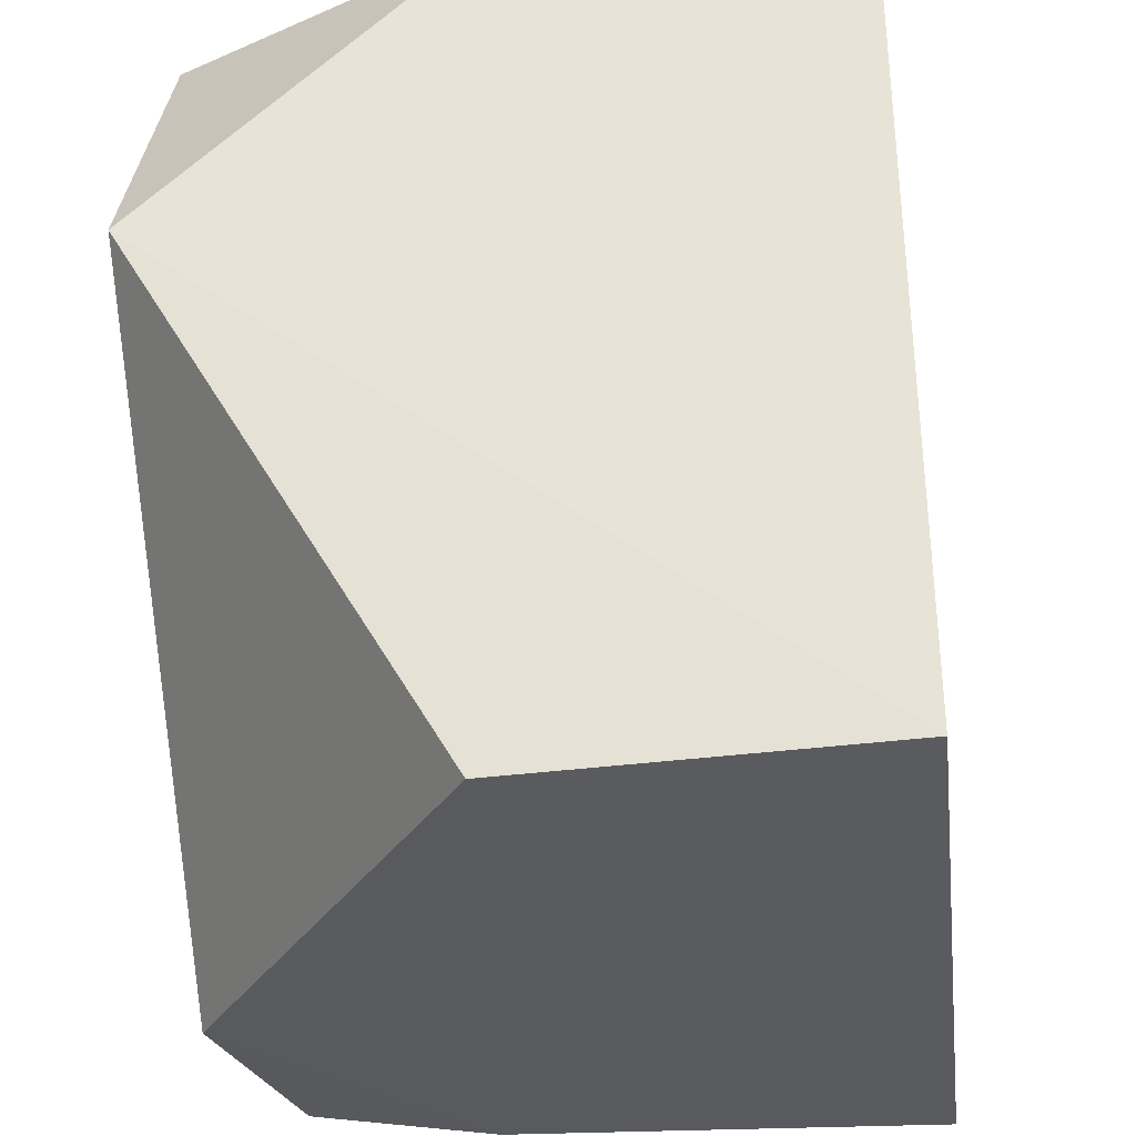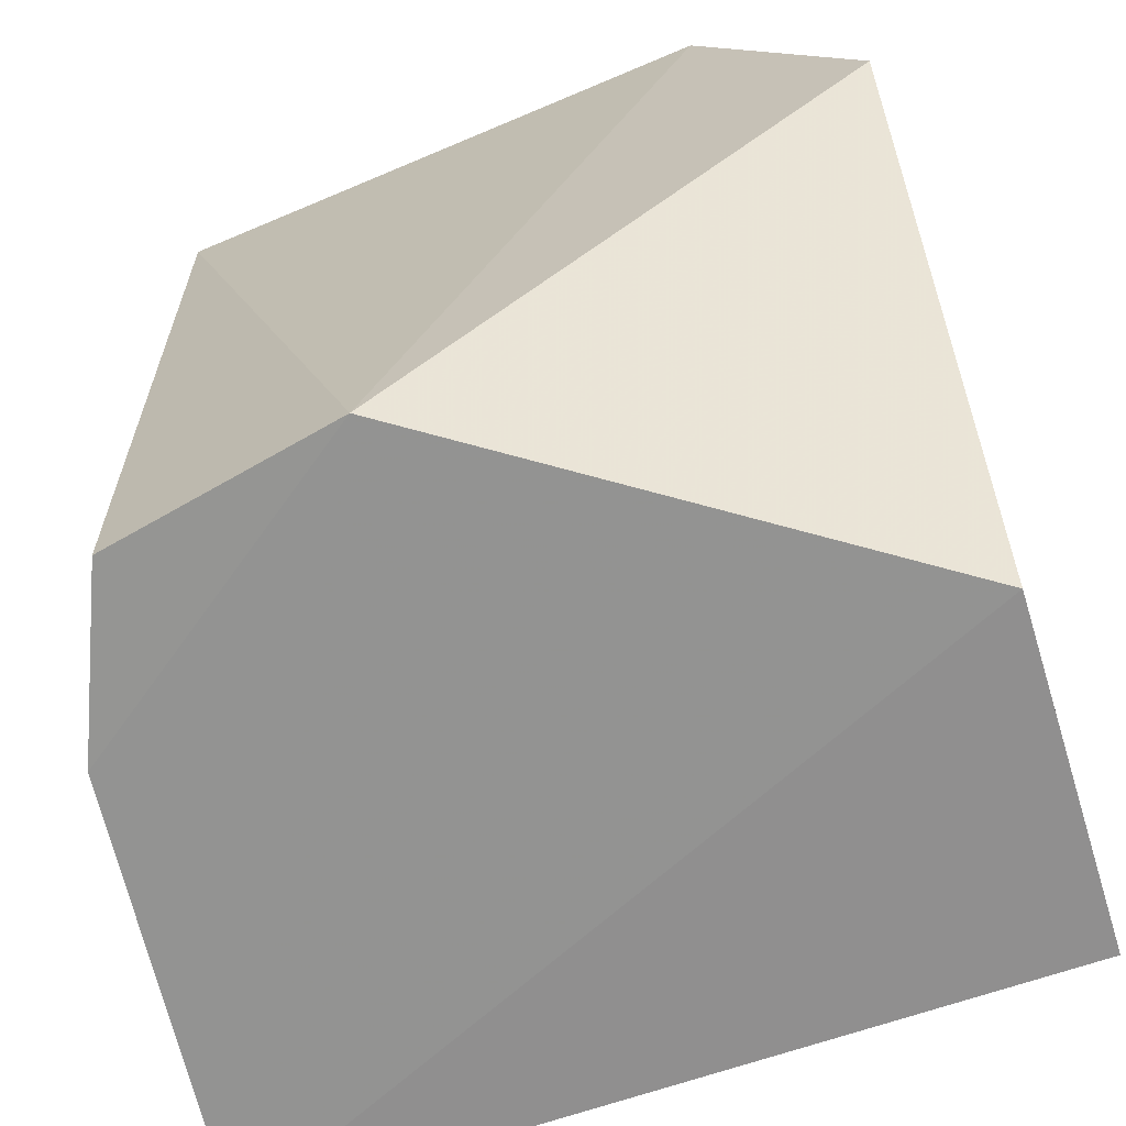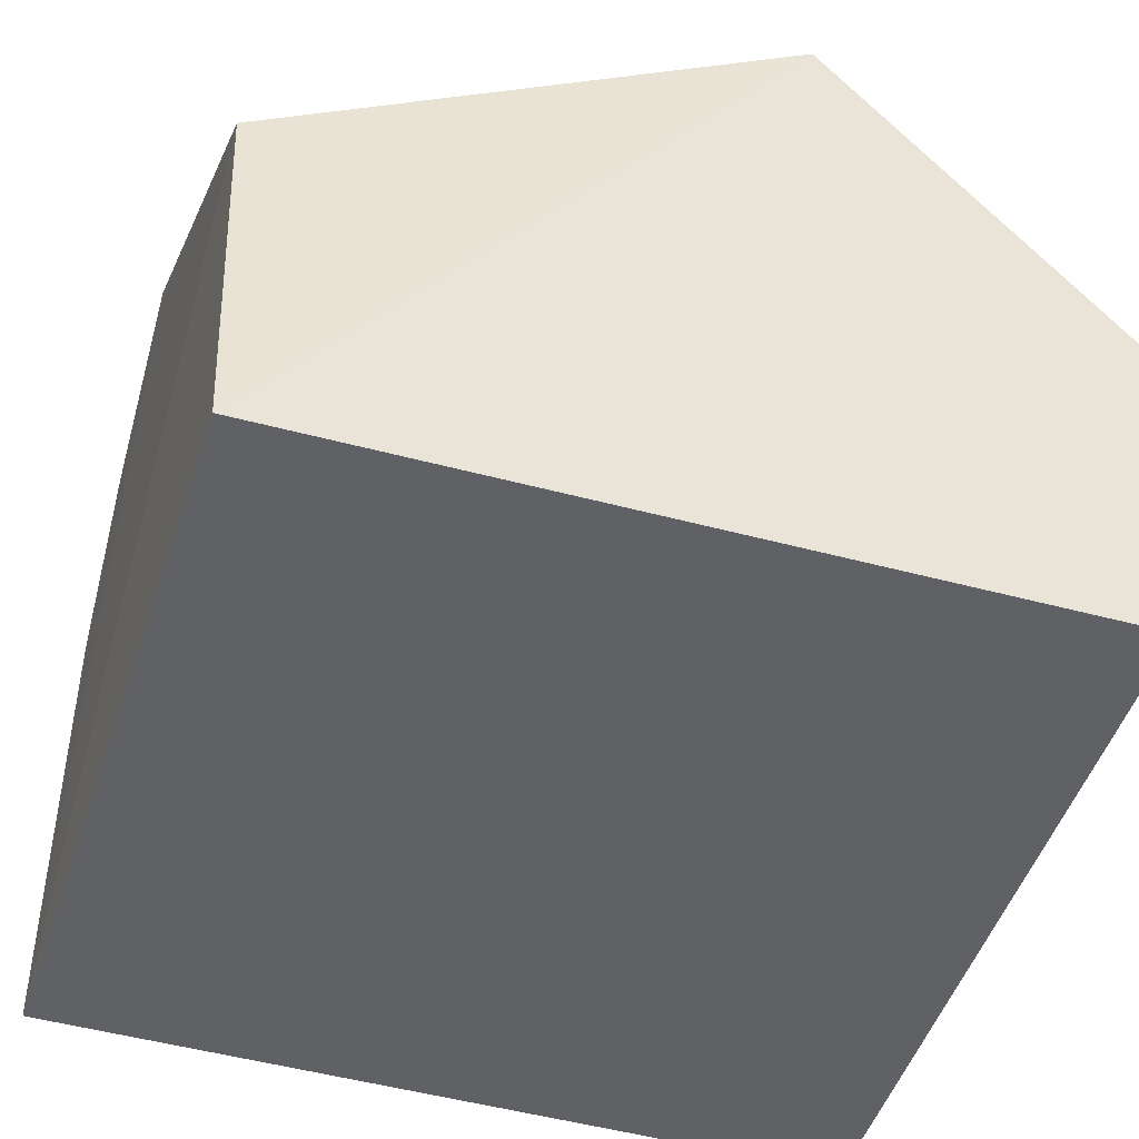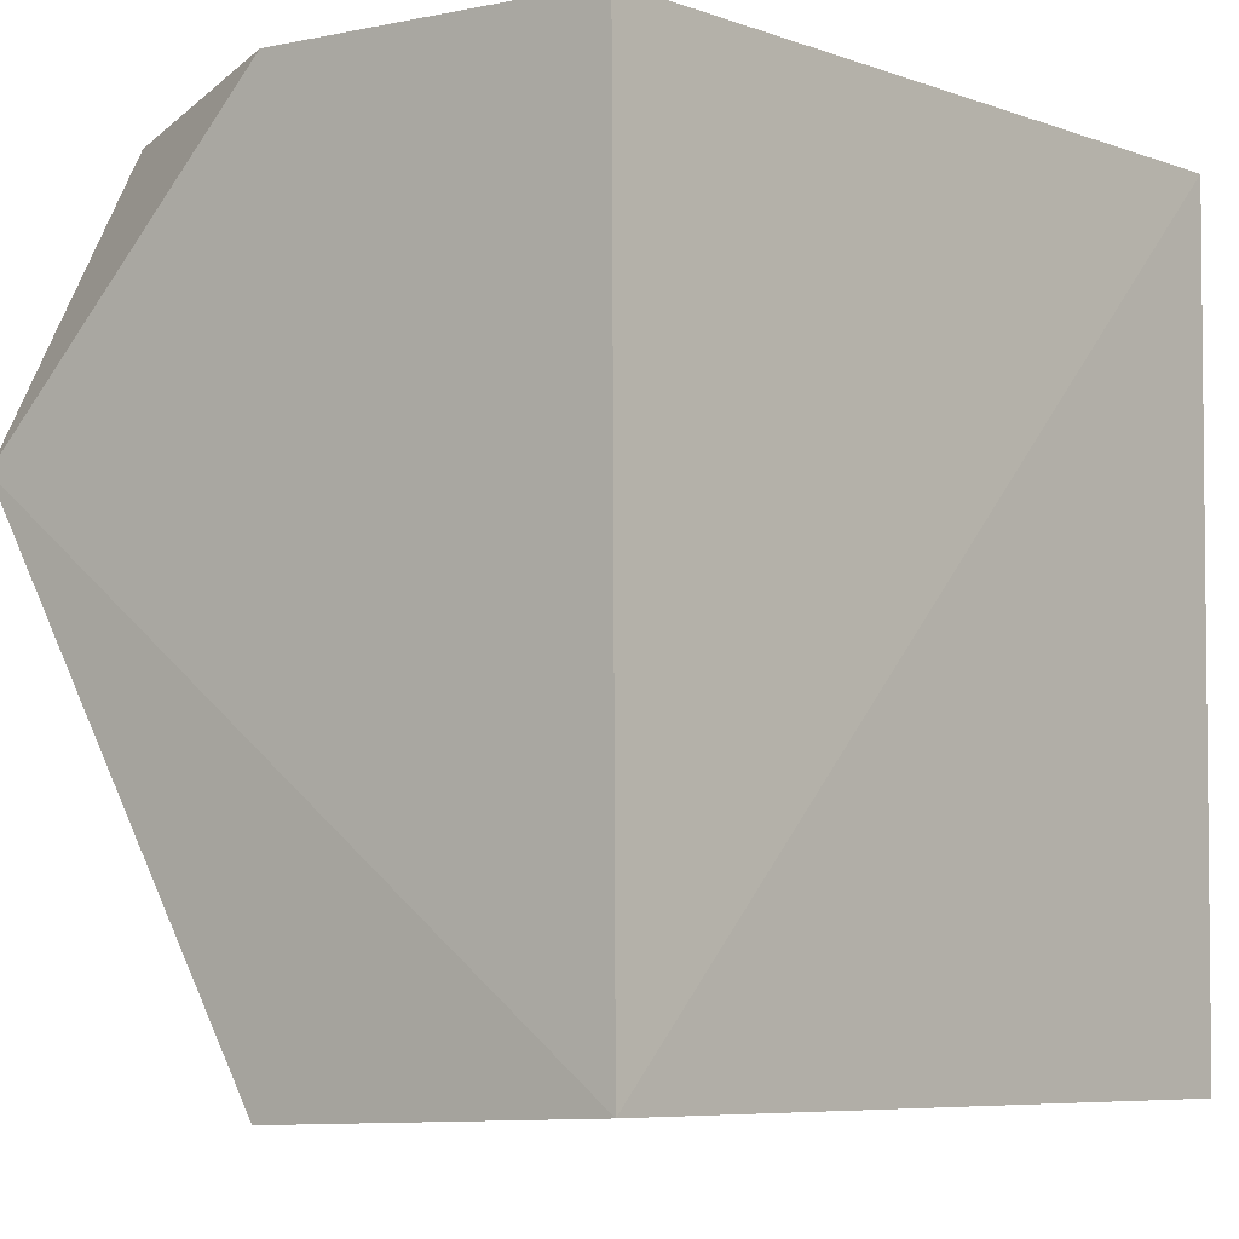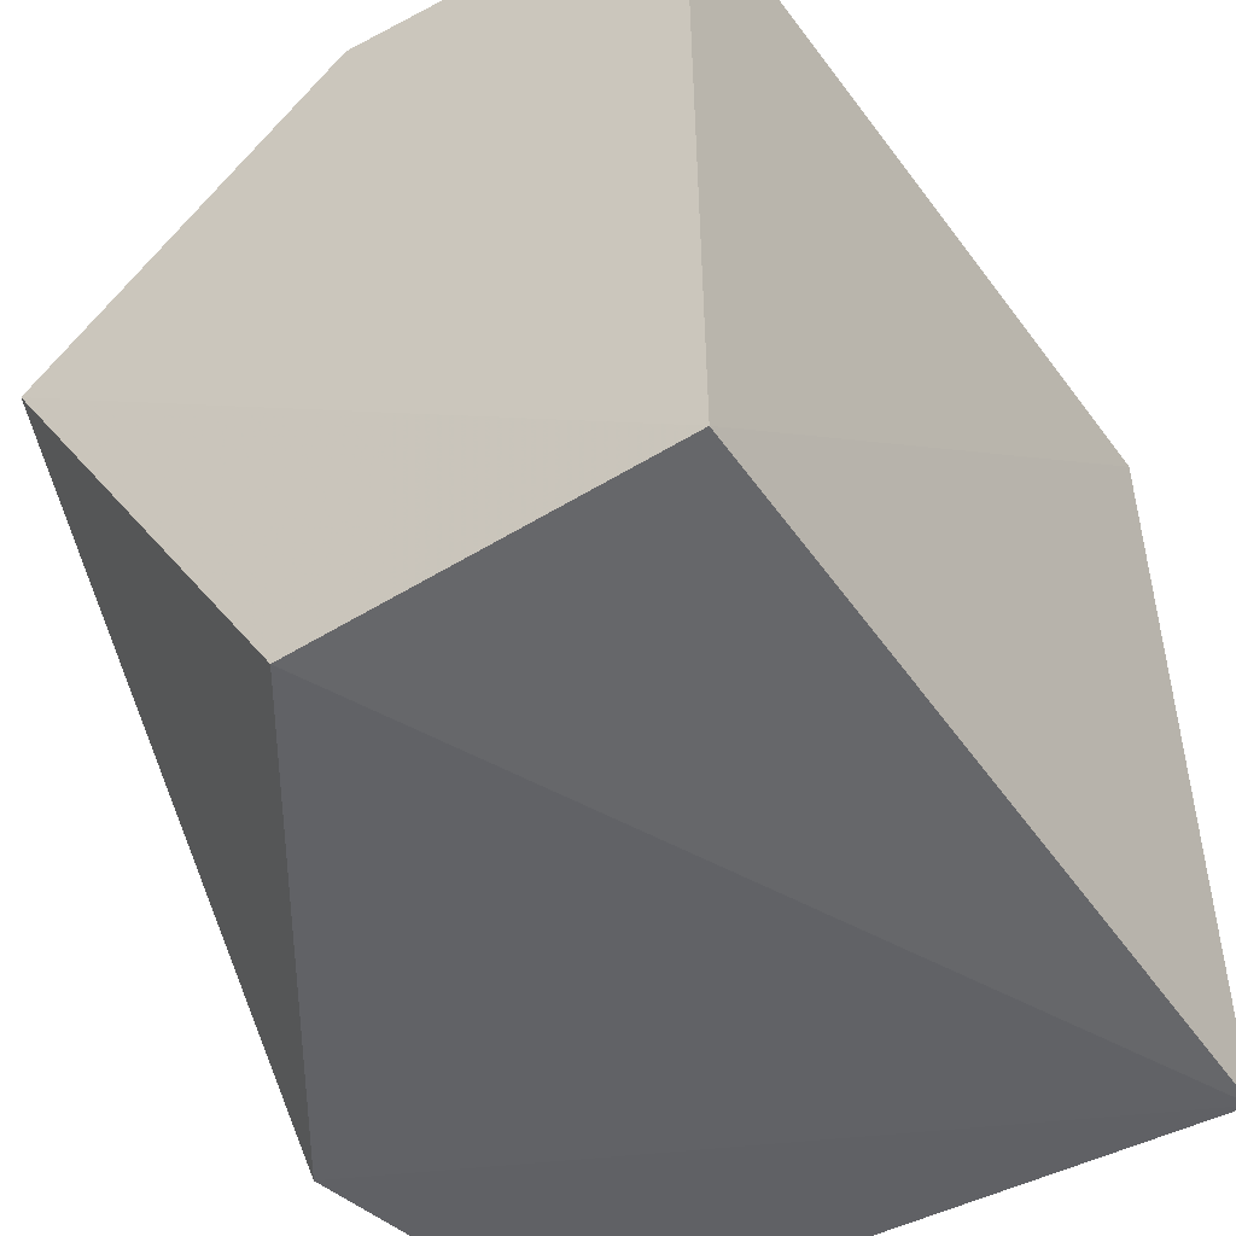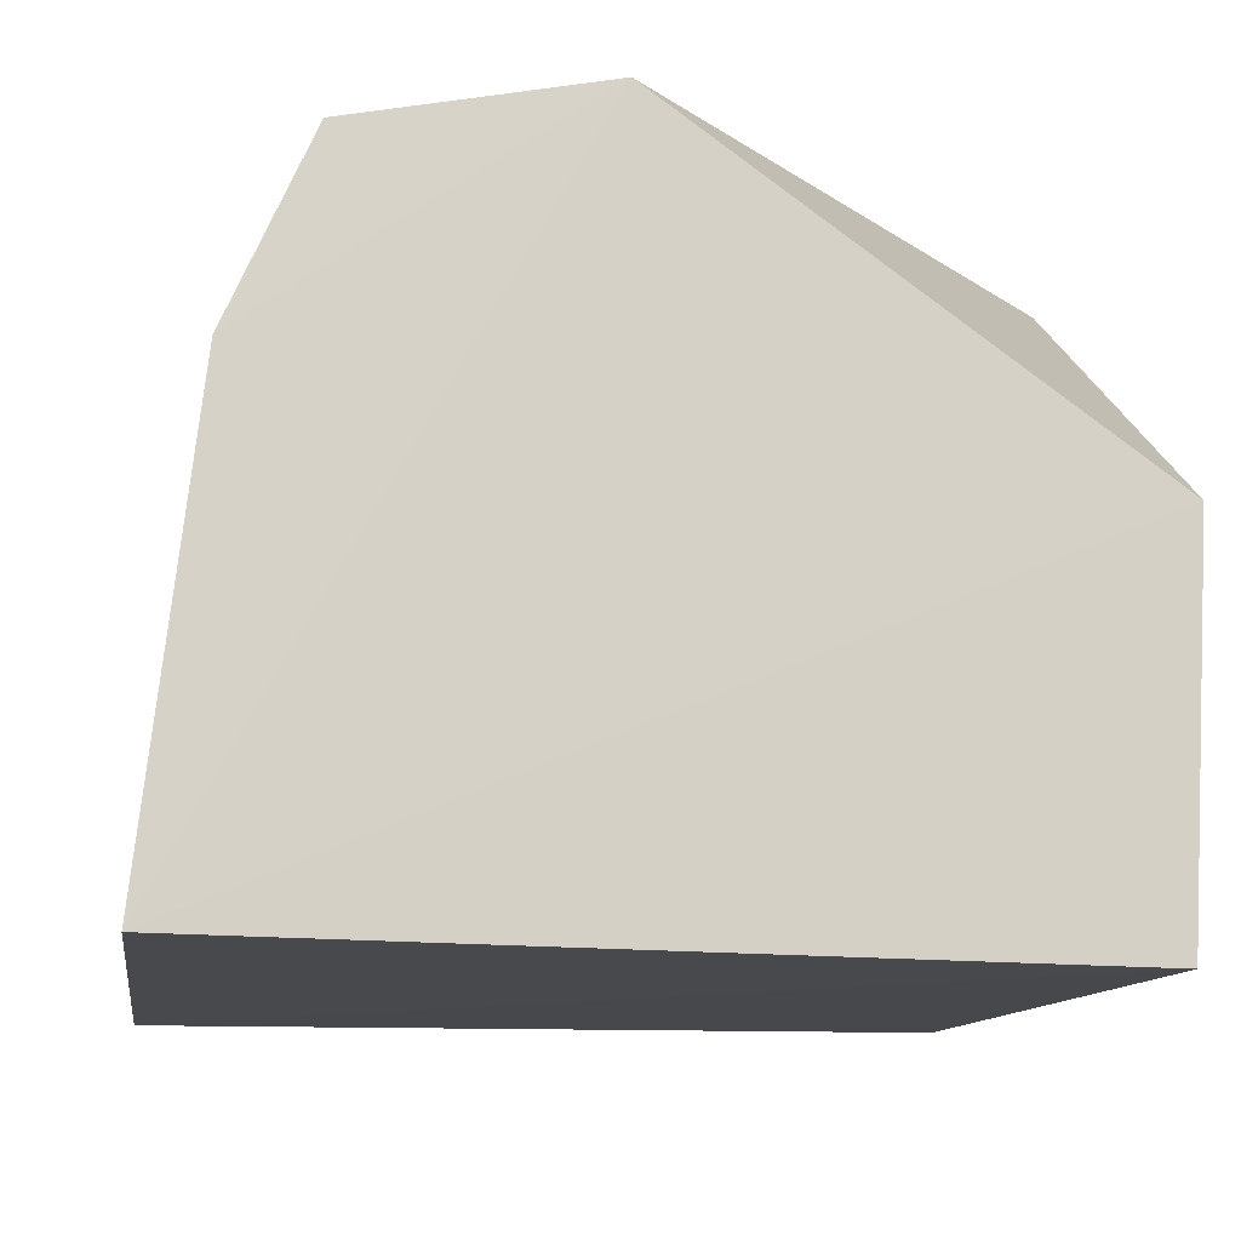
<metadata>
{"format":"obj","ext":"obj","renderer":"f3d","projection":"perspective","resolution":1024,"background":"white","views":[{"elev":-31.1,"azim":98.2,"up":"+Y"},{"elev":-67.5,"azim":19.5,"up":"+Y"},{"elev":-46.7,"azim":72.7,"up":"+Z"},{"elev":-6.4,"azim":132.0,"up":"+Y"},{"elev":-49.8,"azim":124.9,"up":"+Y"},{"elev":-11.7,"azim":-8.4,"up":"+Z"}]}
</metadata>
<code>
v -0.1713 -0.03622 0.02651
v -0.1663 -0.06761 0.01472
v -0.1669 -0.03705 0.001564
v -0.1966 -0.03651 0.001578
v -0.1918 -0.06771 0.0249
v -0.1668 -0.06699 0.001349
v -0.1661 -0.03637 0.01476
v -0.1654 -0.0478 0.02643
v -0.1922 -0.03685 0.02536
v -0.1966 -0.06745 0.0019
v -0.183 -0.06789 0.02656
v -0.195 -0.03674 0.01888
v -0.1947 -0.06769 0.0184
v -0.1949 -0.04765 0.01876
f 6 4 3
f 7 3 4
f 7 4 1
f 8 7 1
f 8 2 6
f 8 6 3
f 8 3 7
f 10 4 6
f 10 6 2
f 11 2 8
f 11 10 2
f 11 8 1
f 11 9 5
f 11 1 9
f 12 9 1
f 12 1 4
f 12 4 10
f 13 11 5
f 13 10 11
f 13 5 9
f 14 12 10
f 14 10 13
f 14 13 9
f 14 9 12

</code>
